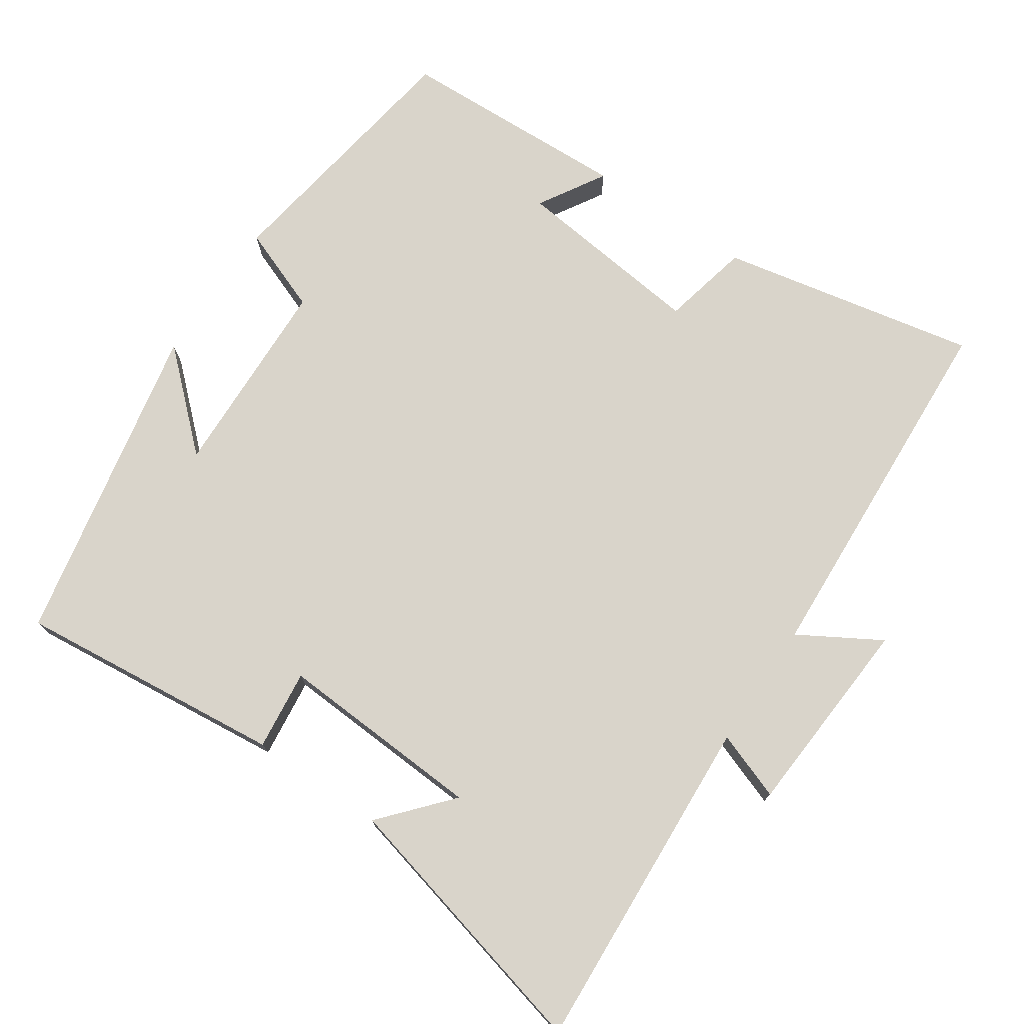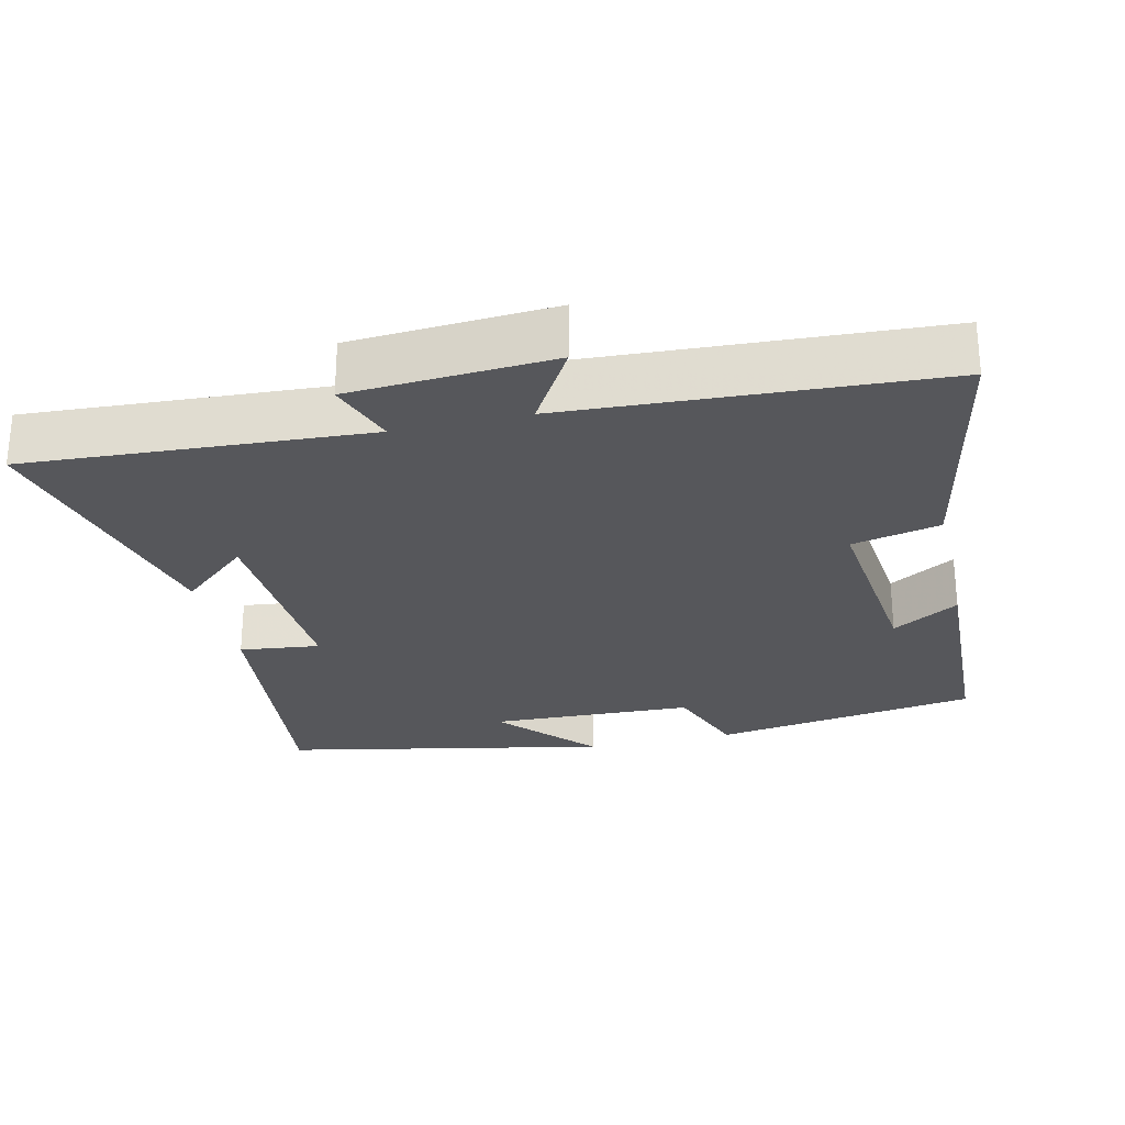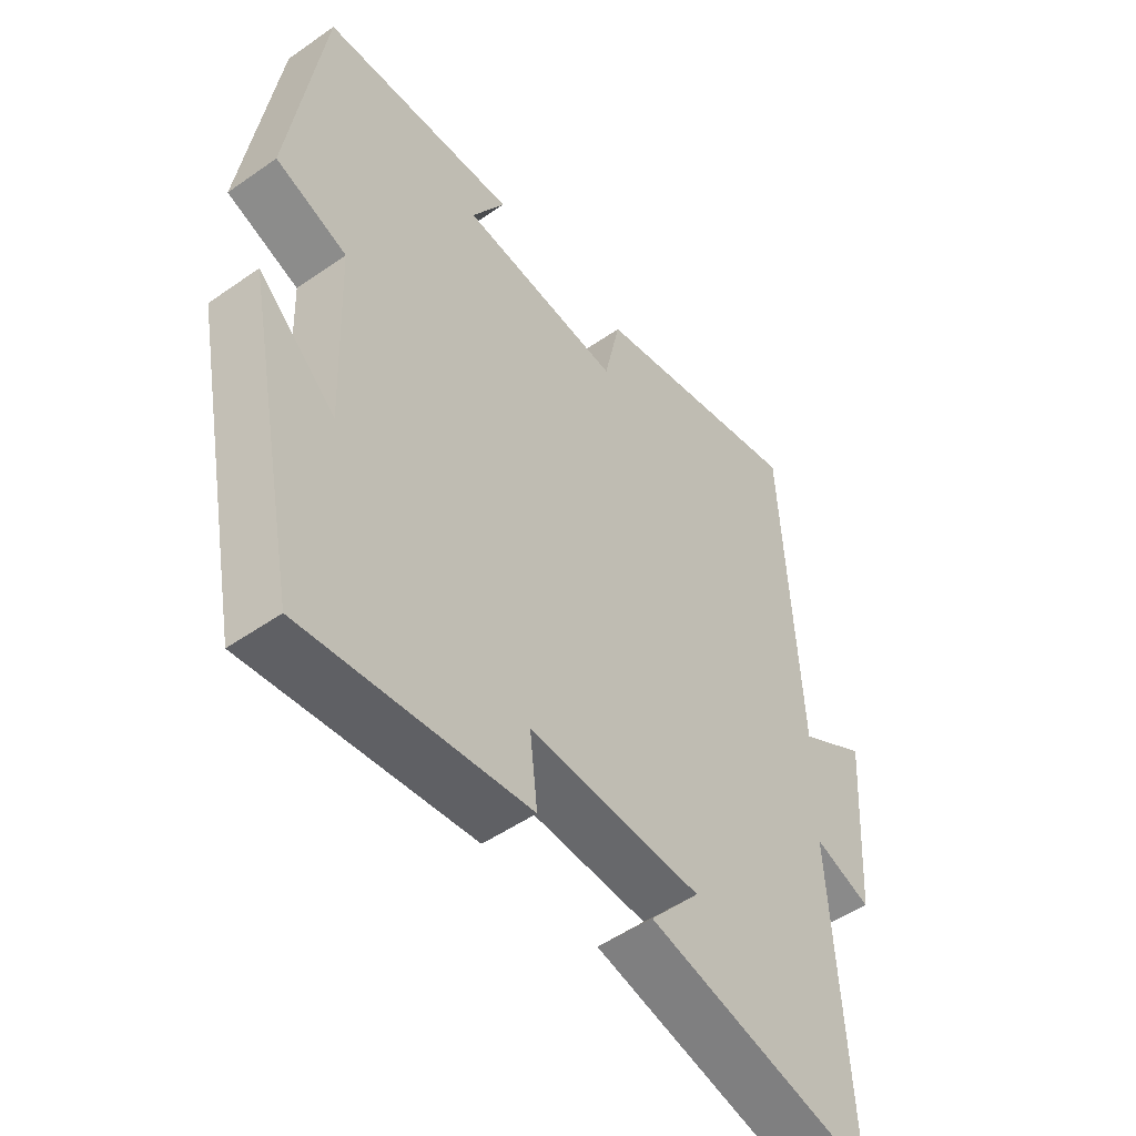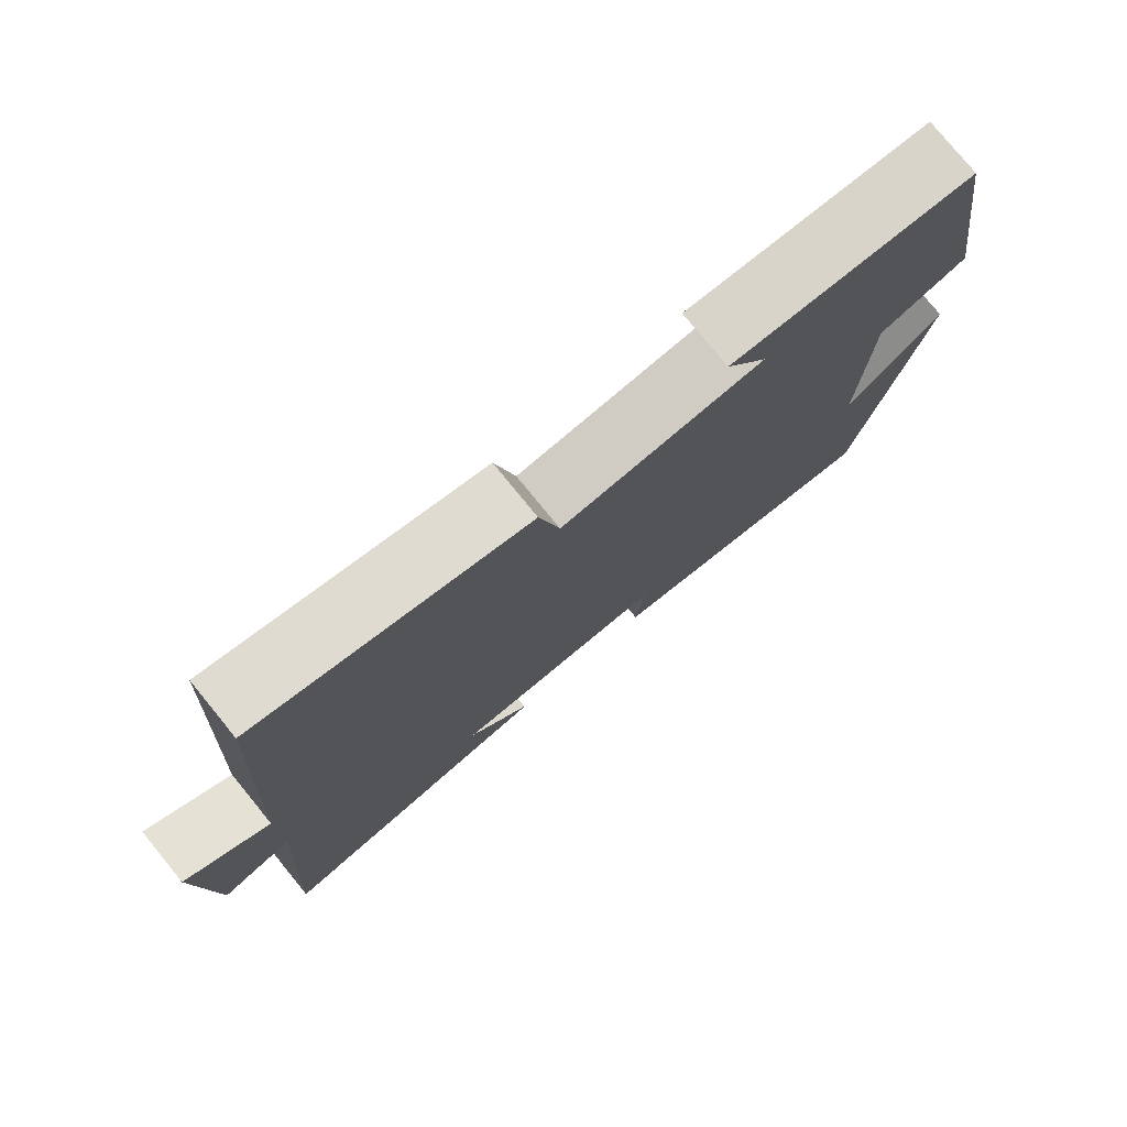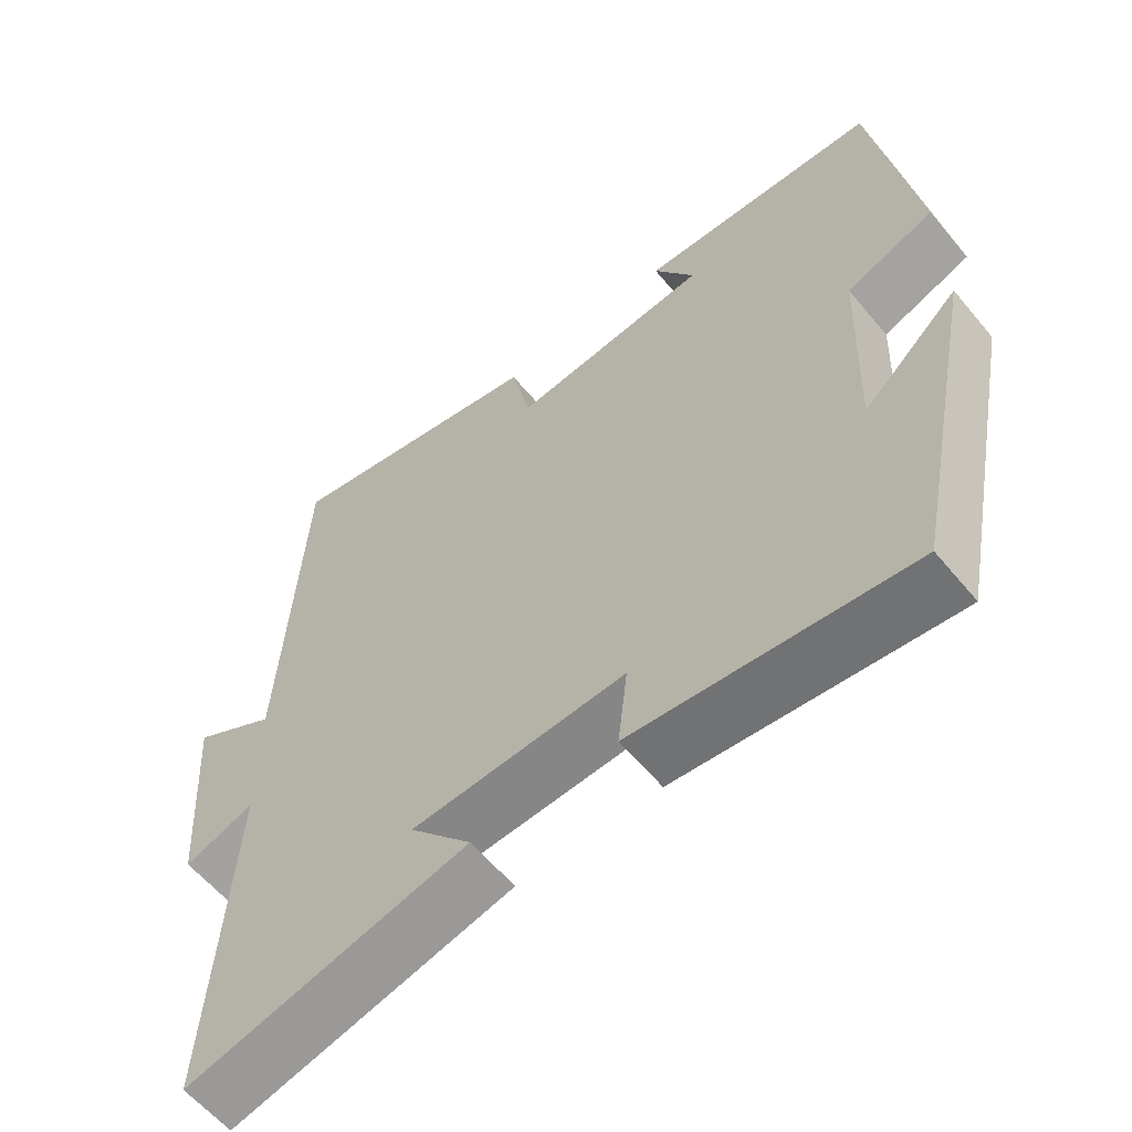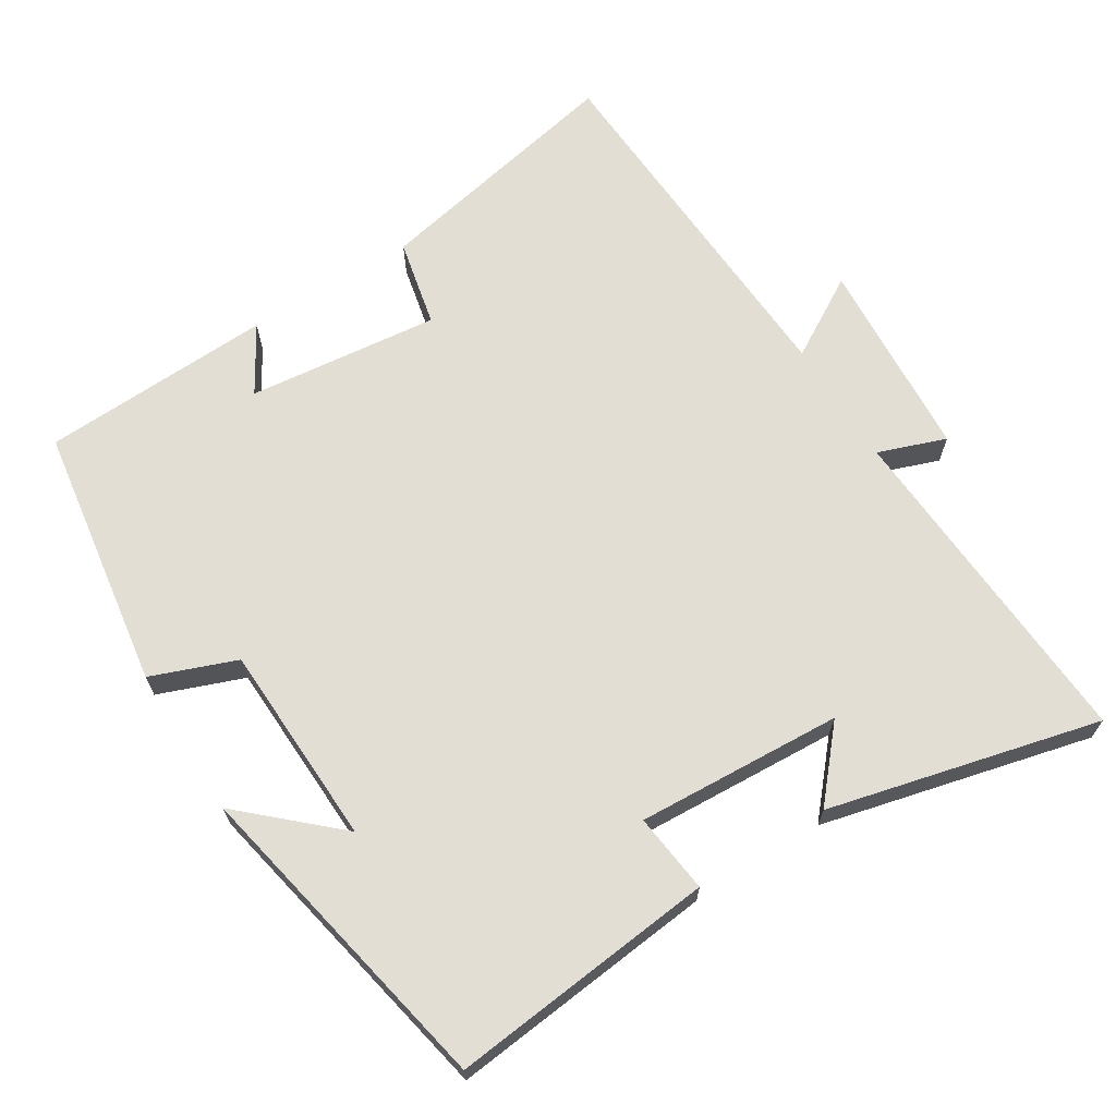
<metadata>
{"format":"obj","ext":"obj","renderer":"f3d","projection":"perspective","resolution":1024,"background":"white","views":[{"elev":74.8,"azim":-145.8,"up":"+Y"},{"elev":-27.1,"azim":-77.0,"up":"+Y"},{"elev":-50.0,"azim":127.6,"up":"+Z"},{"elev":77.8,"azim":-39.2,"up":"+Z"},{"elev":-59.8,"azim":39.5,"up":"+Z"},{"elev":67.2,"azim":148.0,"up":"+Y"}]}
</metadata>
<code>
v -0.528 0.07 -0.593
v -0.5 0.07 -0.121
v -0.594 0.07 -0.155
v -0.612 0.07 0.125
v -0.5 0.07 0.059
v -0.472 0.07 0.572
v -0.116 0.07 0.5
v -0.089 0.07 0.378
v 0.177 0.07 0.408
v 0.122 0.07 0.5
v 0.444 0.07 0.487
v 0.5 0.07 0.12
v 0.382 0.07 0.075
v 0.372 0.07 -0.207
v 0.5 0.07 -0.09
v 0.41 0.07 -0.539
v 0.039 0.07 -0.5
v 0.052 0.07 -0.389
v -0.234 0.07 -0.405
v -0.151 0.07 -0.5
v -0.528 0 -0.593
v -0.5 0 -0.121
v -0.594 0 -0.155
v -0.612 0 0.125
v -0.5 0 0.059
v -0.472 0 0.572
v -0.116 0 0.5
v -0.089 0 0.378
v 0.177 0 0.408
v 0.122 0 0.5
v 0.444 0 0.487
v 0.5 0 0.12
v 0.382 0 0.075
v 0.372 0 -0.207
v 0.5 0 -0.09
v 0.41 0 -0.539
v 0.039 0 -0.5
v 0.052 0 -0.389
v -0.234 0 -0.405
v -0.151 0 -0.5
f 19 20 1 2
f 18 19 2
f 16 17 18
f 16 18 2
f 14 15 16
f 14 16 2
f 13 14 2
f 12 13 2
f 9 10 11 12
f 8 9 12 2
f 5 6 7 8
f 5 8 2 3
f 3 4 5
f 22 21 40 39
f 22 39 38
f 38 37 36
f 22 38 36
f 36 35 34
f 22 36 34
f 22 34 33
f 22 33 32
f 32 31 30 29
f 22 32 29 28
f 28 27 26 25
f 23 22 28 25
f 25 24 23
f 1 21 22 2
f 2 22 23 3
f 3 23 24 4
f 4 24 25 5
f 5 25 26 6
f 6 26 27 7
f 7 27 28 8
f 8 28 29 9
f 9 29 30 10
f 10 30 31 11
f 11 31 32 12
f 12 32 33 13
f 13 33 34 14
f 14 34 35 15
f 15 35 36 16
f 16 36 37 17
f 17 37 38 18
f 18 38 39 19
f 19 39 40 20
f 20 40 21 1

</code>
